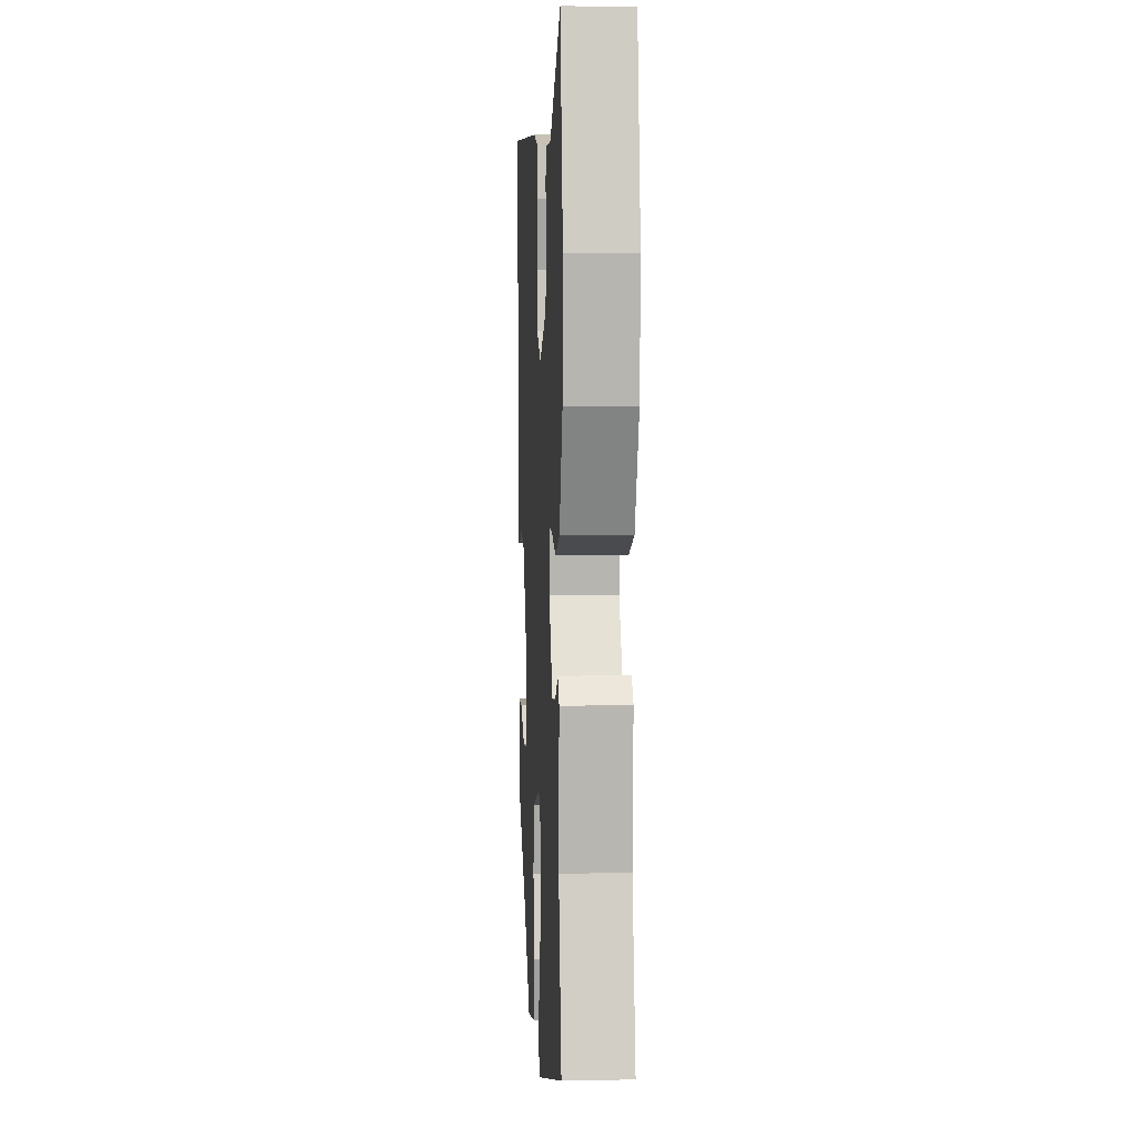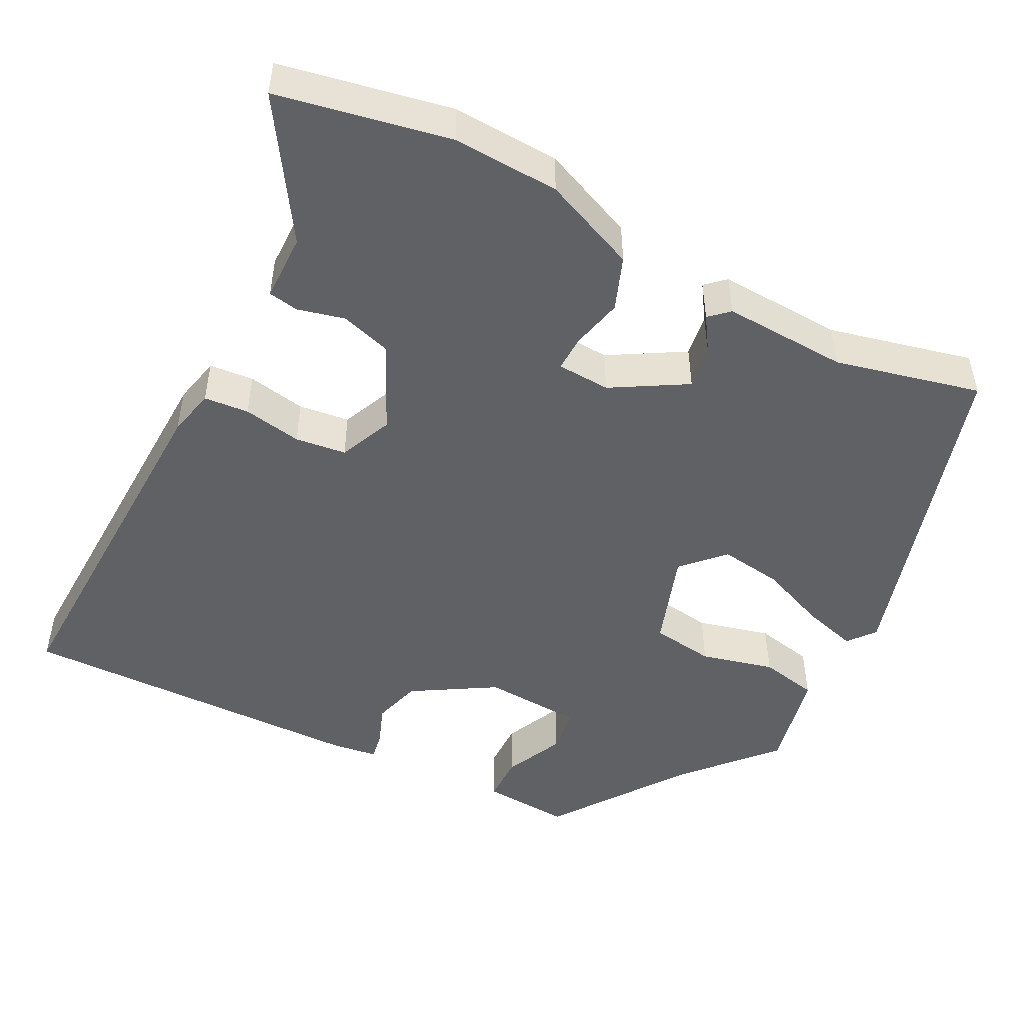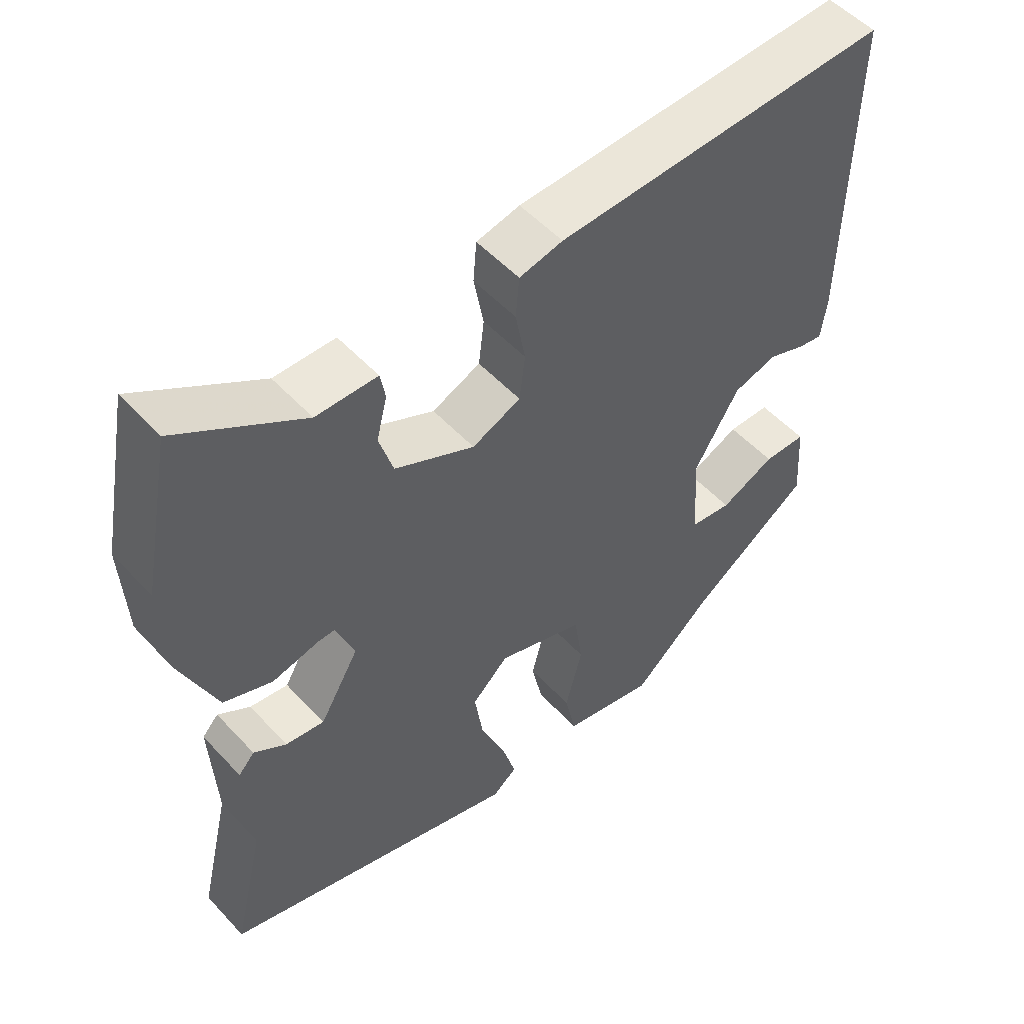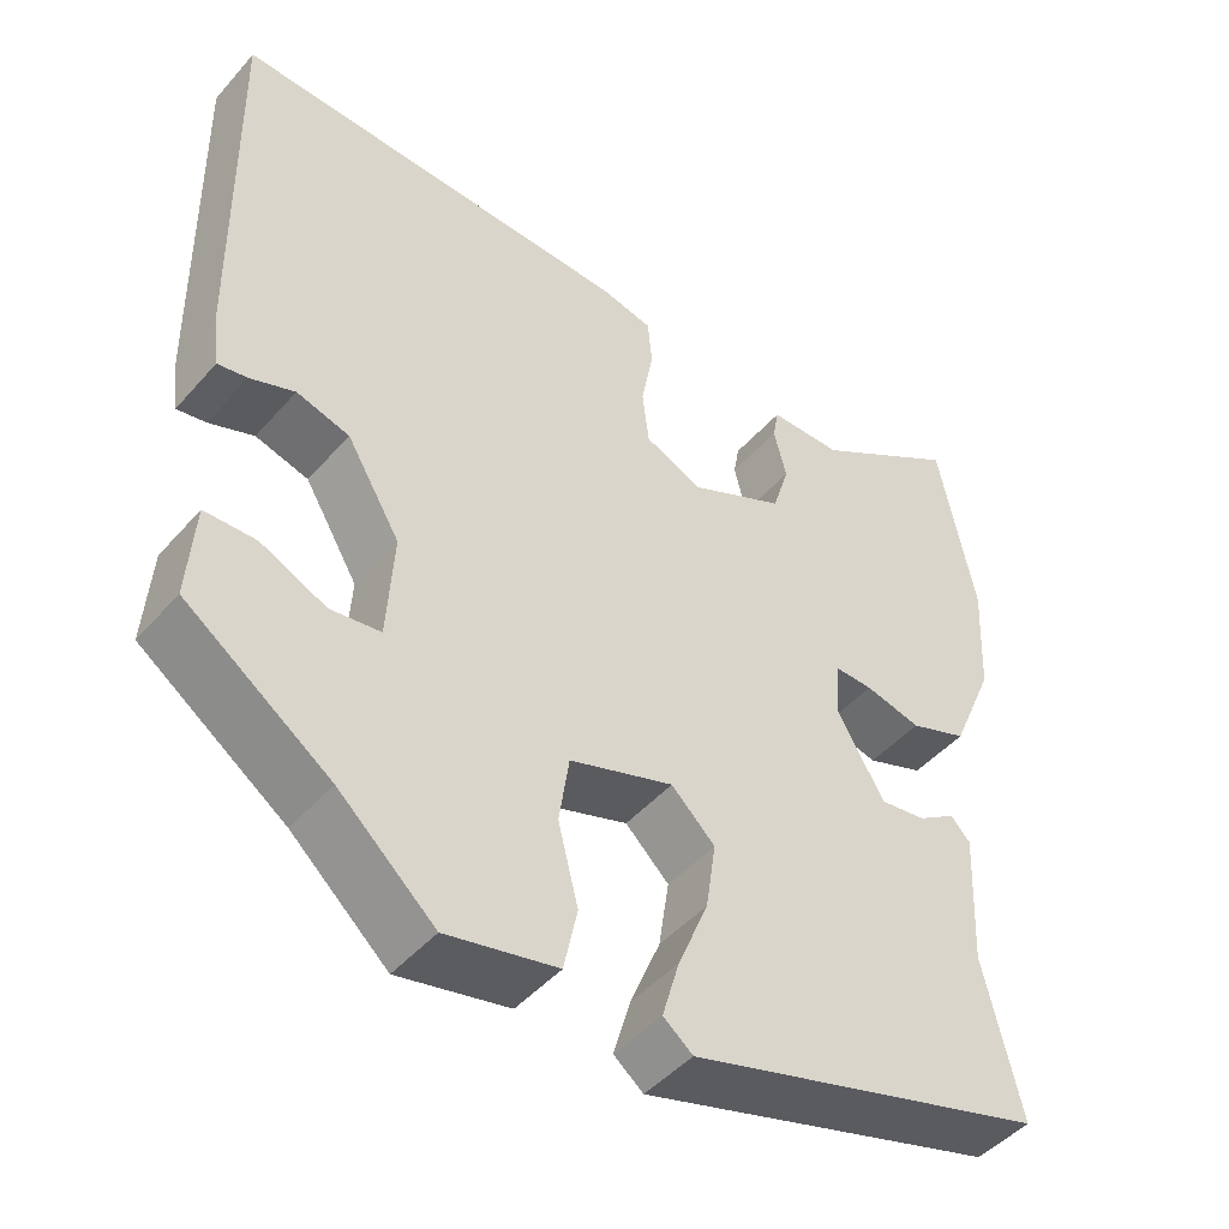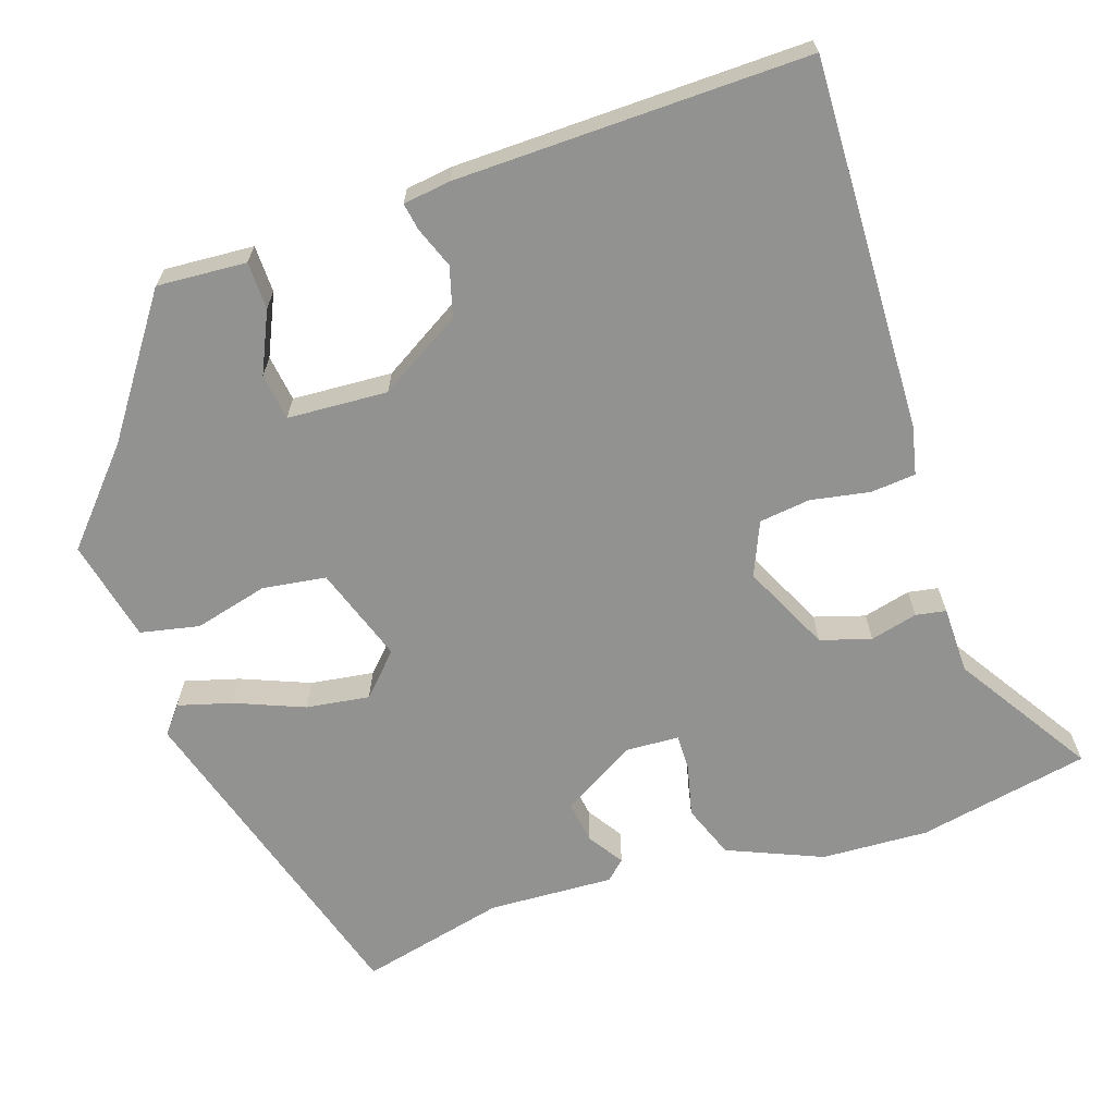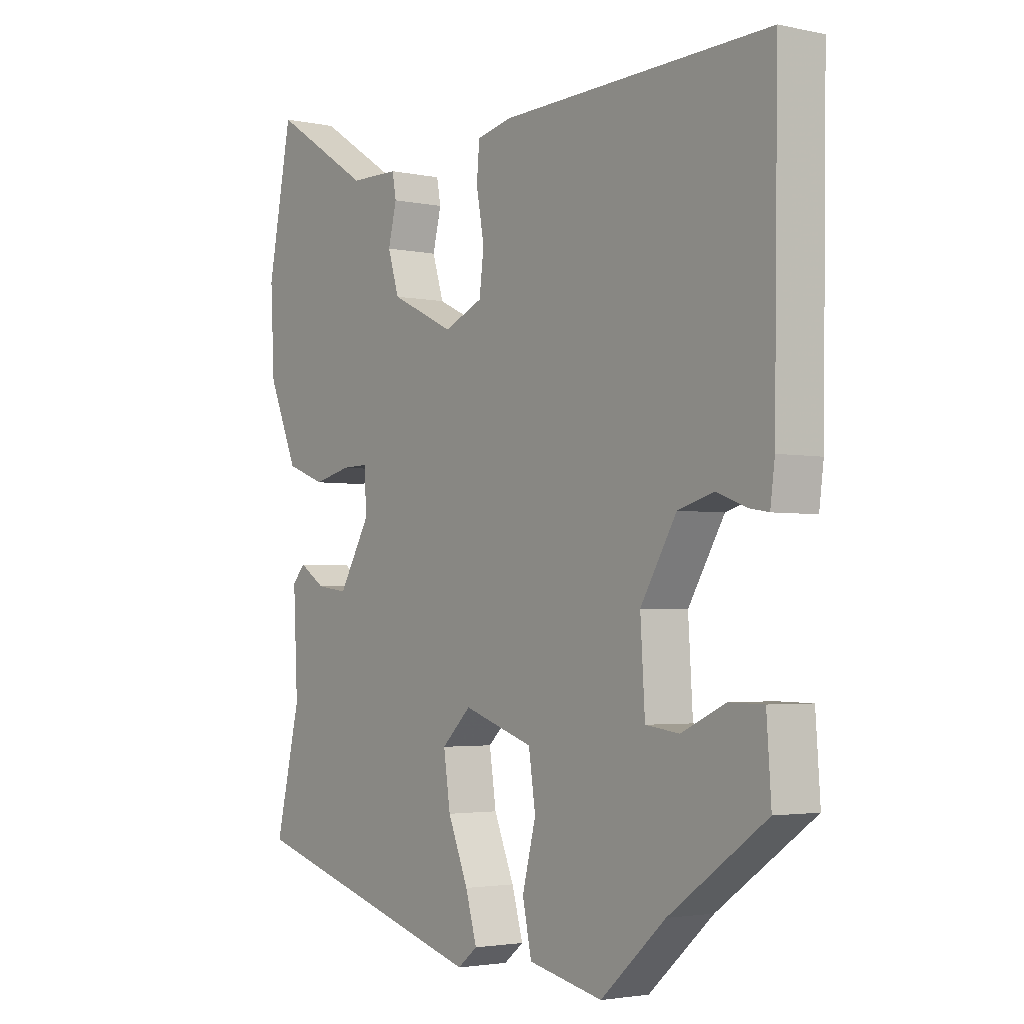
<metadata>
{"format":"obj","ext":"obj","renderer":"f3d","projection":"perspective","resolution":1024,"background":"white","views":[{"elev":6.2,"azim":86.7,"up":"+Z"},{"elev":-48.7,"azim":62.9,"up":"+Y"},{"elev":52.5,"azim":138.7,"up":"+Z"},{"elev":-46.7,"azim":-38.7,"up":"+Z"},{"elev":-66.3,"azim":-71.4,"up":"+Y"},{"elev":-2.9,"azim":-126.3,"up":"+Z"}]}
</metadata>
<code>
v -0.324 0.07 -0.446
v -0.496 0.07 -0.324
v -0.488 0.07 -0.209
v -0.427 0.07 -0.208
v -0.349 0.07 -0.244
v -0.289 0.07 -0.236
v -0.281 0.07 -0.107
v -0.345 0.07 0
v -0.408 0.07 0.018
v -0.461 0.07 -0.002
v -0.496 0.07 -0.008
v -0.504 0.07 0.053
v -0.511 0.07 0.506
v -0.033 0.07 0.489
v 0.029 0.07 0.475
v 0.034 0.07 0.417
v 0.02 0.07 0.341
v 0.028 0.07 0.275
v 0.097 0.07 0.245
v 0.21 0.07 0.299
v 0.23 0.07 0.364
v 0.215 0.07 0.425
v 0.222 0.07 0.464
v 0.309 0.07 0.465
v 0.485 0.07 0.577
v 0.528 0.07 0.355
v 0.521 0.07 0.217
v 0.469 0.07 0.095
v 0.4 0.07 0.069
v 0.333 0.07 0.085
v 0.287 0.07 0.086
v 0.283 0.07 0.017
v 0.339 0.07 -0.079
v 0.394 0.07 -0.071
v 0.44 0.07 -0.041
v 0.463 0.07 -0.066
v 0.455 0.07 -0.228
v 0.499 0.07 -0.416
v 0.07 0.07 -0.543
v 0.035 0.07 -0.515
v 0.055 0.07 -0.445
v 0.091 0.07 -0.357
v 0.103 0.07 -0.275
v 0.051 0.07 -0.225
v -0.073 0.07 -0.267
v -0.085 0.07 -0.349
v -0.061 0.07 -0.444
v -0.077 0.07 -0.52
v -0.209 0.07 -0.549
v -0.324 0 -0.446
v -0.496 0 -0.324
v -0.488 0 -0.209
v -0.427 0 -0.208
v -0.349 0 -0.244
v -0.289 0 -0.236
v -0.281 0 -0.107
v -0.345 0 0
v -0.408 0 0.018
v -0.461 0 -0.002
v -0.496 0 -0.008
v -0.504 0 0.053
v -0.511 0 0.506
v -0.033 0 0.489
v 0.029 0 0.475
v 0.034 0 0.417
v 0.02 0 0.341
v 0.028 0 0.275
v 0.097 0 0.245
v 0.21 0 0.299
v 0.23 0 0.364
v 0.215 0 0.425
v 0.222 0 0.464
v 0.309 0 0.465
v 0.485 0 0.577
v 0.528 0 0.355
v 0.521 0 0.217
v 0.469 0 0.095
v 0.4 0 0.069
v 0.333 0 0.085
v 0.287 0 0.086
v 0.283 0 0.017
v 0.339 0 -0.079
v 0.394 0 -0.071
v 0.44 0 -0.041
v 0.463 0 -0.066
v 0.455 0 -0.228
v 0.499 0 -0.416
v 0.07 0 -0.543
v 0.035 0 -0.515
v 0.055 0 -0.445
v 0.091 0 -0.357
v 0.103 0 -0.275
v 0.051 0 -0.225
v -0.073 0 -0.267
v -0.085 0 -0.349
v -0.061 0 -0.444
v -0.077 0 -0.52
v -0.209 0 -0.549
f 48 49 1
f 47 48 1
f 46 47 1
f 45 46 1 2
f 44 45 2
f 40 41 42
f 39 40 42
f 38 39 42
f 37 38 42
f 37 42 43
f 36 37 43
f 35 36 43
f 34 35 43
f 33 34 43 44
f 28 29 30
f 27 28 30
f 26 27 30
f 25 26 30
f 24 25 30
f 23 24 30
f 22 23 30
f 21 22 30
f 20 21 30 31
f 19 20 31 32
f 15 16 17
f 14 15 17
f 13 14 17
f 12 13 17
f 11 12 17
f 10 11 17
f 9 10 17
f 8 9 17 18
f 32 33 44
f 19 32 44
f 18 19 44
f 8 18 44
f 7 8 44
f 2 3 4 5
f 6 7 44
f 2 5 6 44
f 50 98 97
f 50 97 96
f 50 96 95
f 51 50 95 94
f 51 94 93
f 91 90 89
f 91 89 88
f 91 88 87
f 91 87 86
f 92 91 86
f 92 86 85
f 92 85 84
f 92 84 83
f 93 92 83 82
f 79 78 77
f 79 77 76
f 79 76 75
f 79 75 74
f 79 74 73
f 79 73 72
f 79 72 71
f 79 71 70
f 80 79 70 69
f 81 80 69 68
f 66 65 64
f 66 64 63
f 66 63 62
f 66 62 61
f 66 61 60
f 66 60 59
f 66 59 58
f 67 66 58 57
f 93 82 81
f 93 81 68
f 93 68 67
f 93 67 57
f 93 57 56
f 54 53 52 51
f 93 56 55
f 93 55 54 51
f 1 50 51 2
f 2 51 52 3
f 3 52 53 4
f 4 53 54 5
f 5 54 55 6
f 6 55 56 7
f 7 56 57 8
f 8 57 58 9
f 9 58 59 10
f 10 59 60 11
f 11 60 61 12
f 12 61 62 13
f 13 62 63 14
f 14 63 64 15
f 15 64 65 16
f 16 65 66 17
f 17 66 67 18
f 18 67 68 19
f 19 68 69 20
f 20 69 70 21
f 21 70 71 22
f 22 71 72 23
f 23 72 73 24
f 24 73 74 25
f 25 74 75 26
f 26 75 76 27
f 27 76 77 28
f 28 77 78 29
f 29 78 79 30
f 30 79 80 31
f 31 80 81 32
f 32 81 82 33
f 33 82 83 34
f 34 83 84 35
f 35 84 85 36
f 36 85 86 37
f 37 86 87 38
f 38 87 88 39
f 39 88 89 40
f 40 89 90 41
f 41 90 91 42
f 42 91 92 43
f 43 92 93 44
f 44 93 94 45
f 45 94 95 46
f 46 95 96 47
f 47 96 97 48
f 48 97 98 49
f 49 98 50 1

</code>
